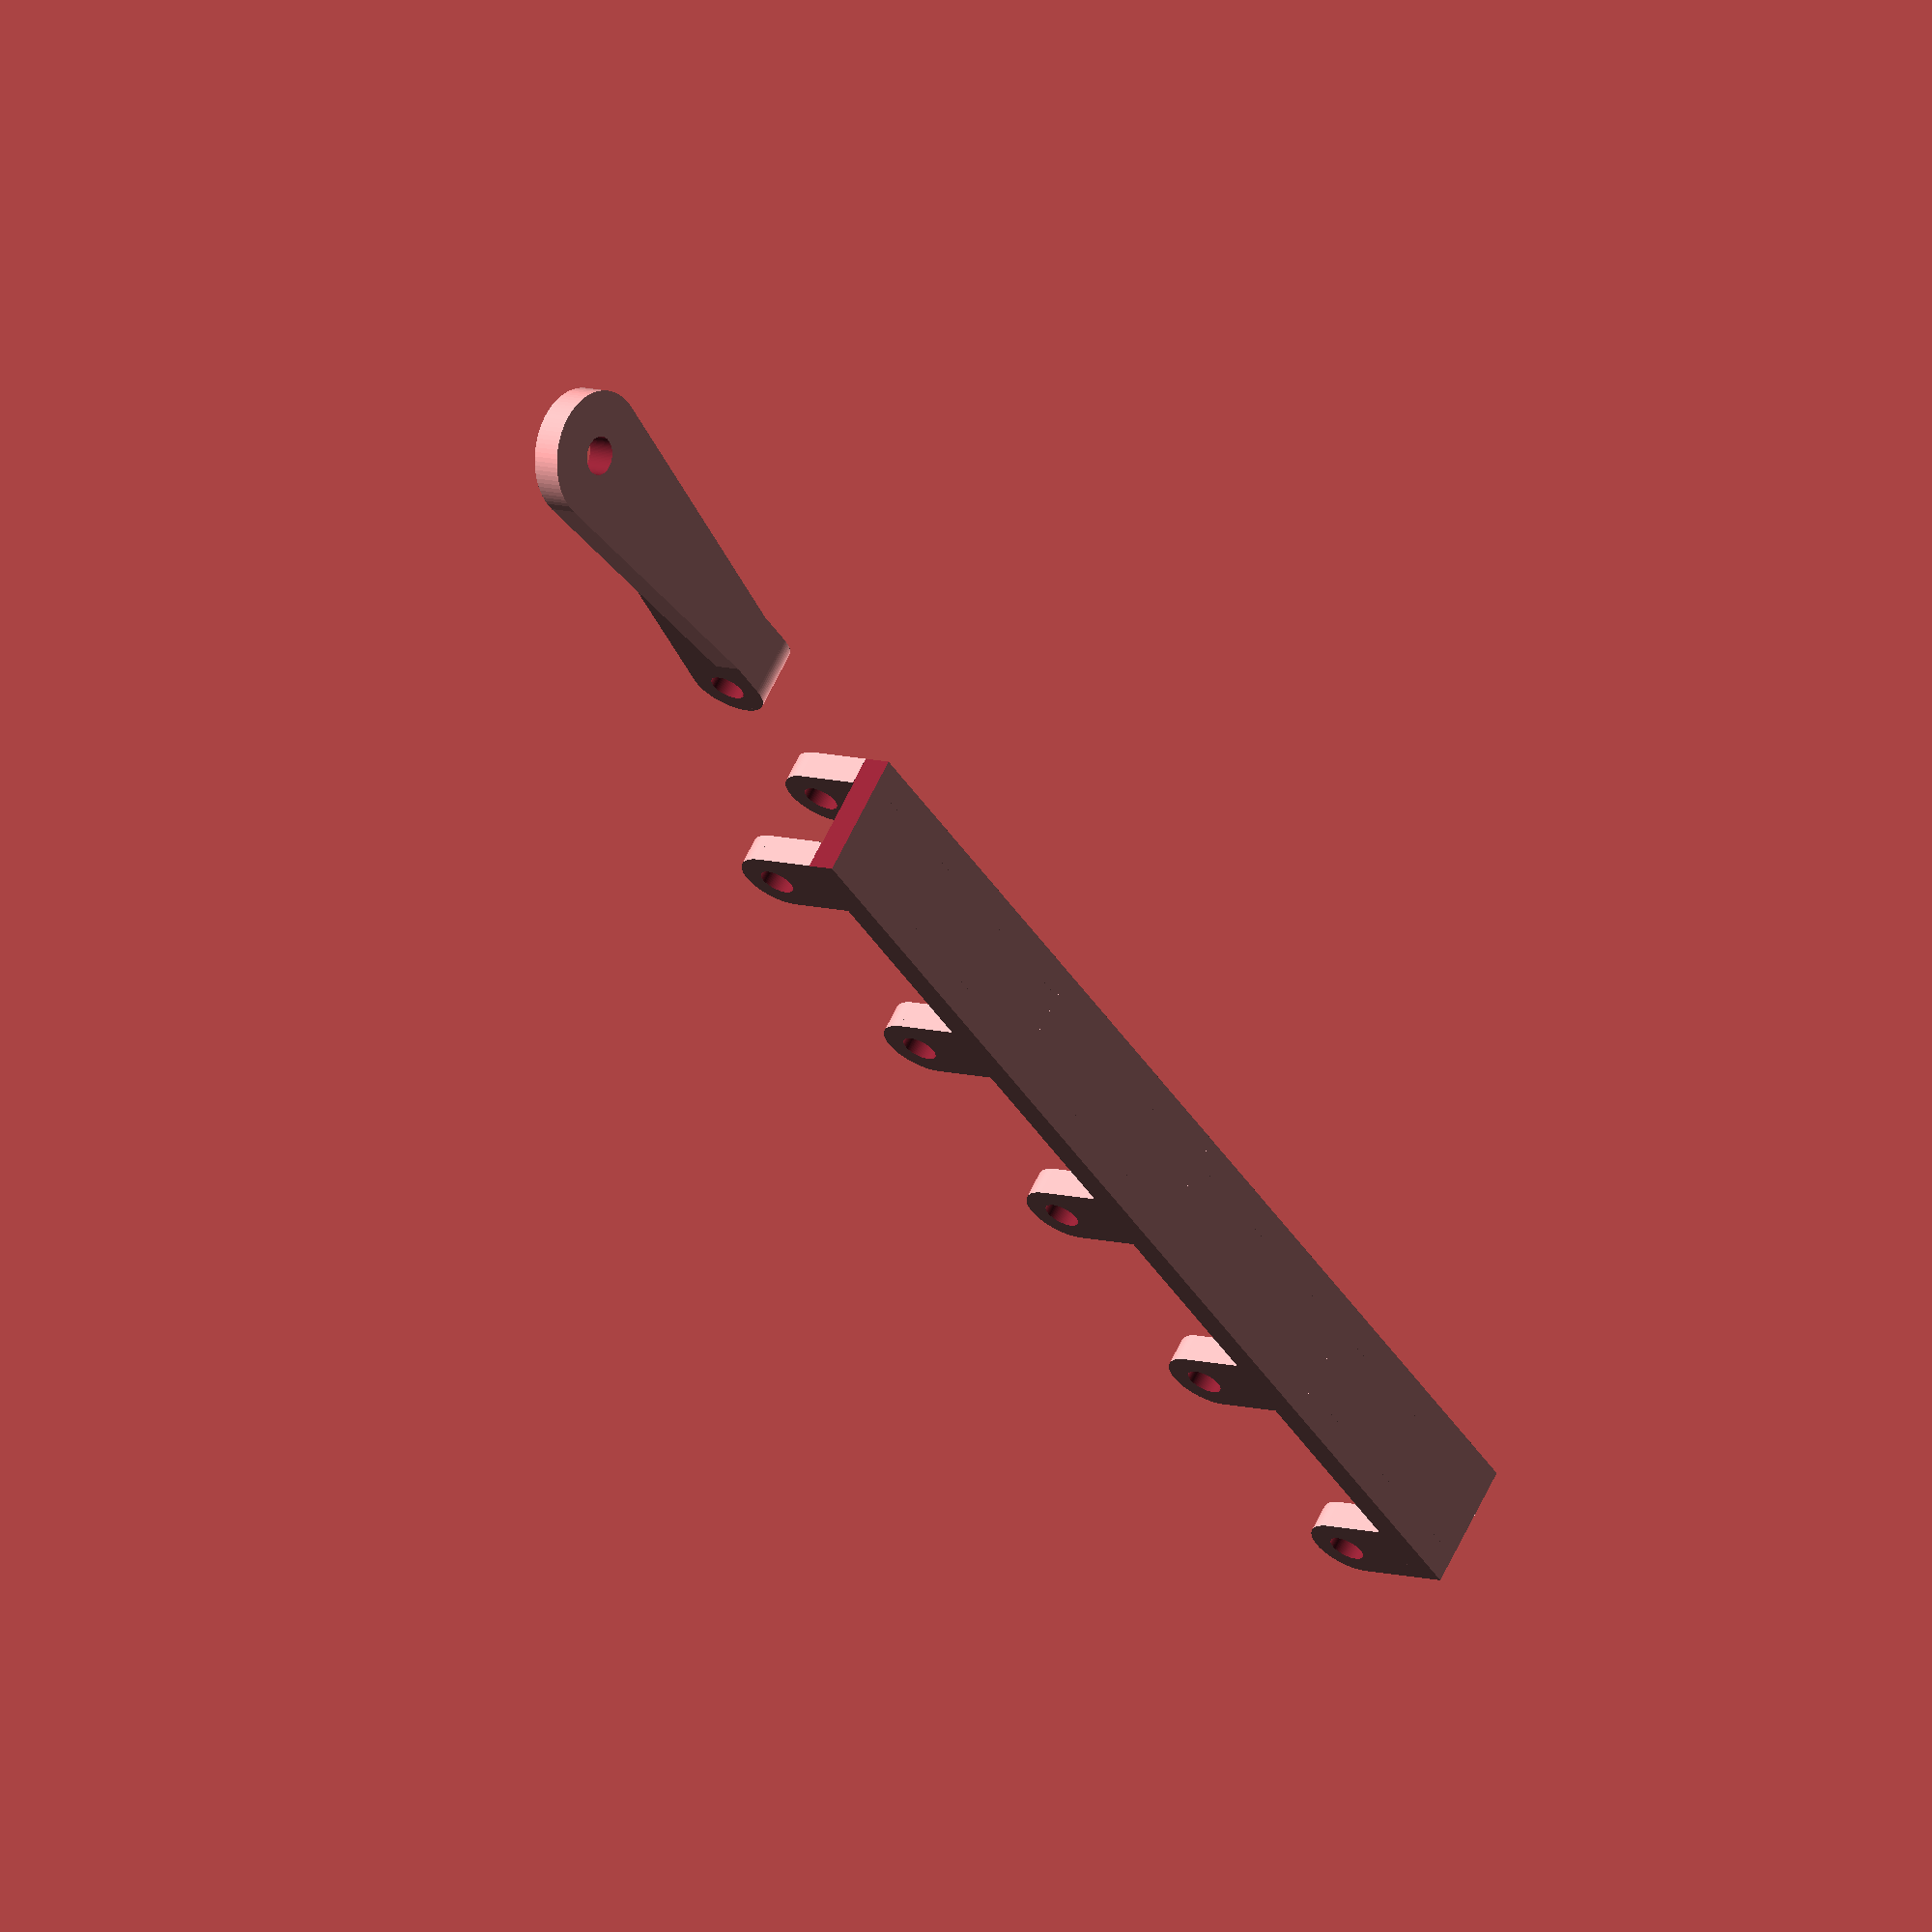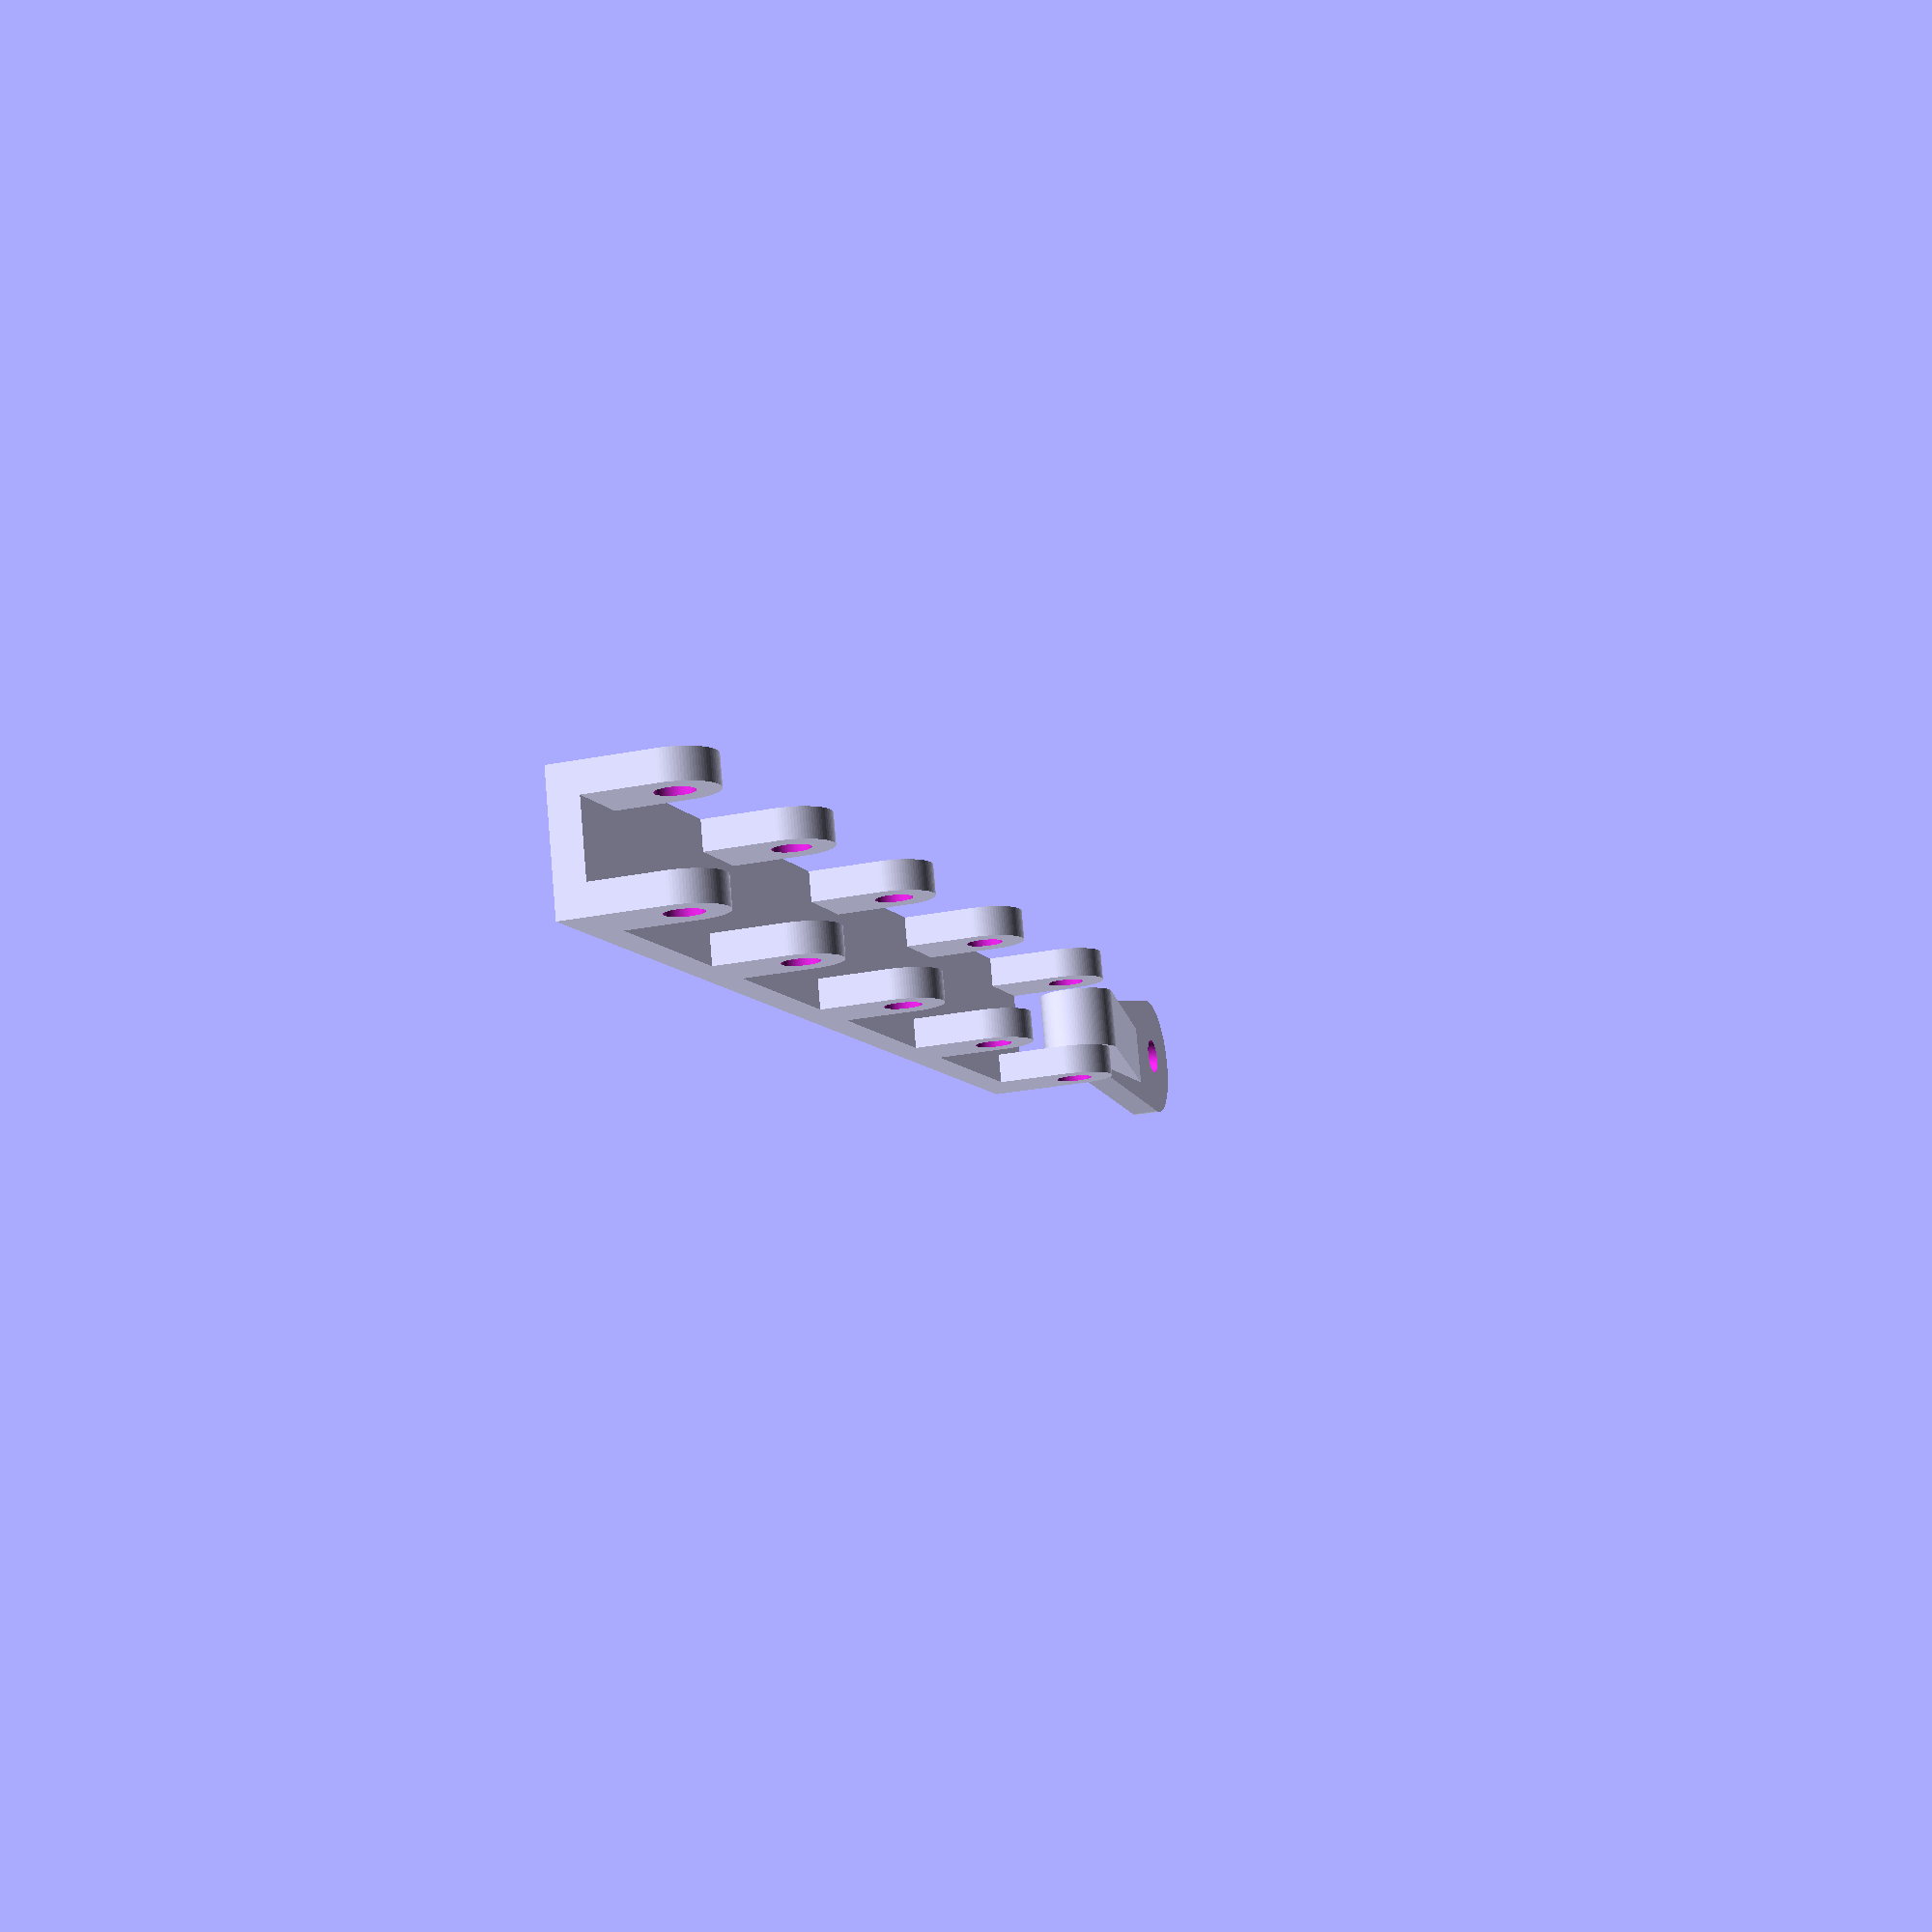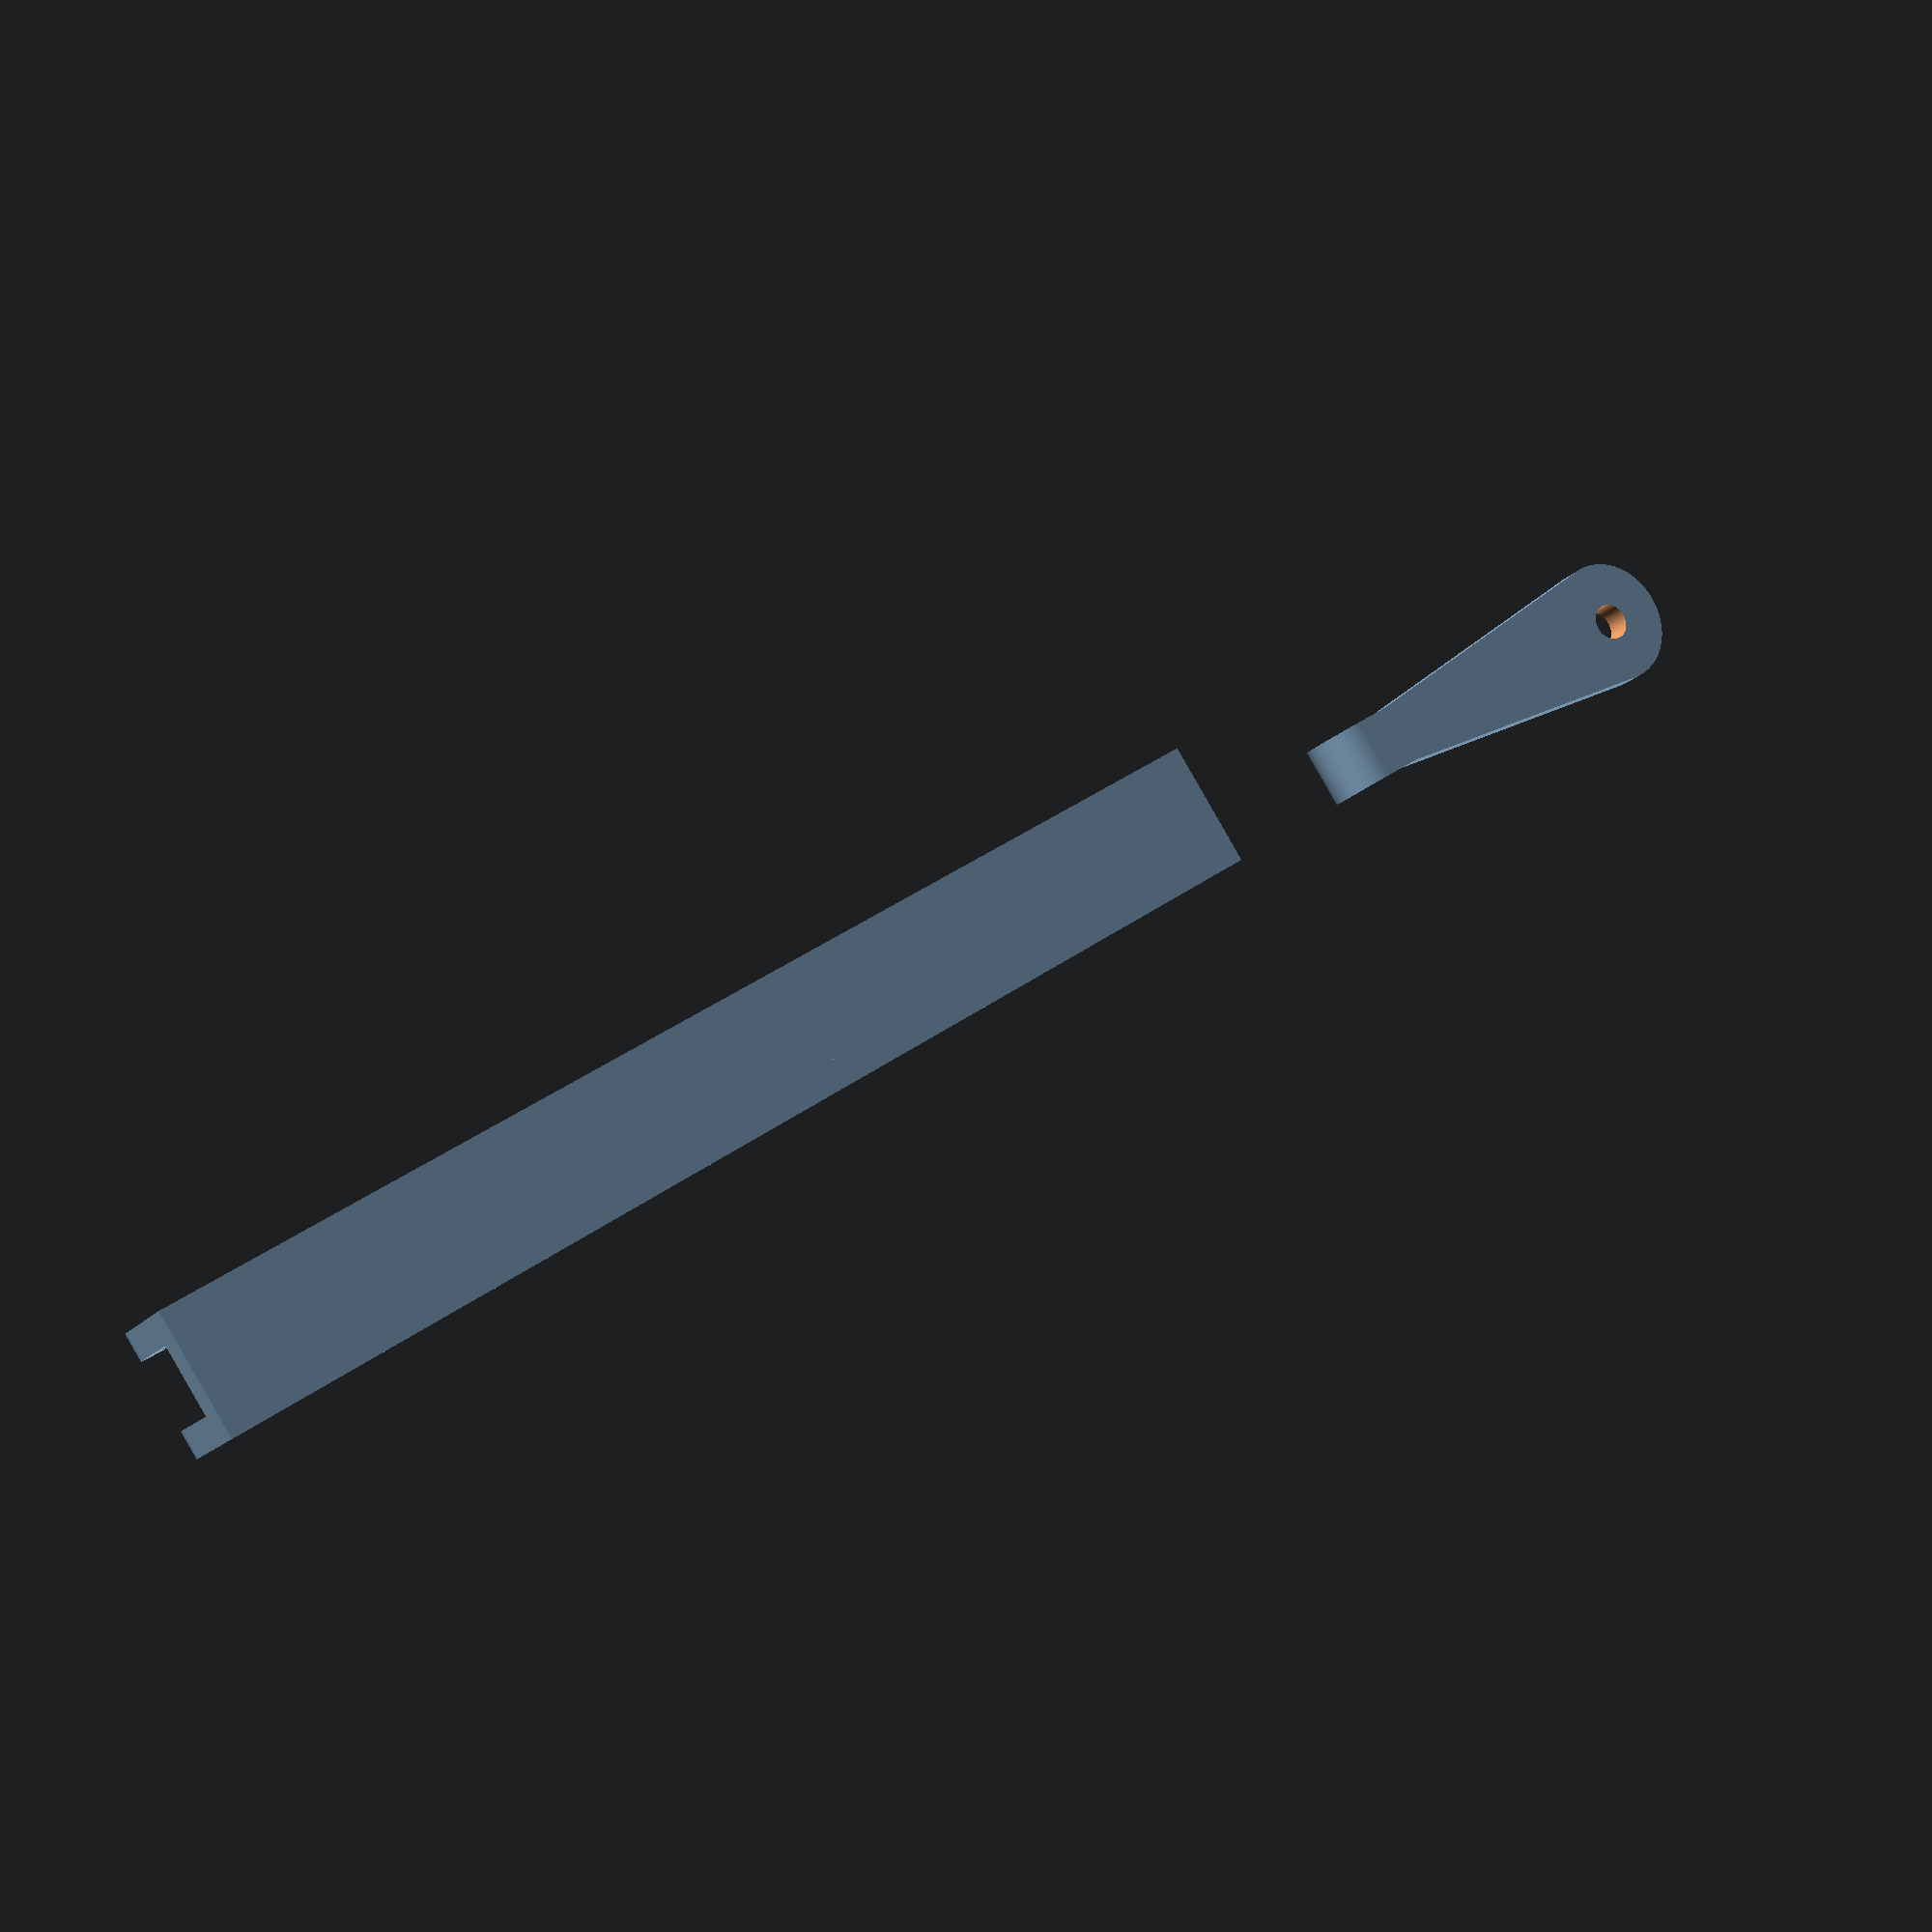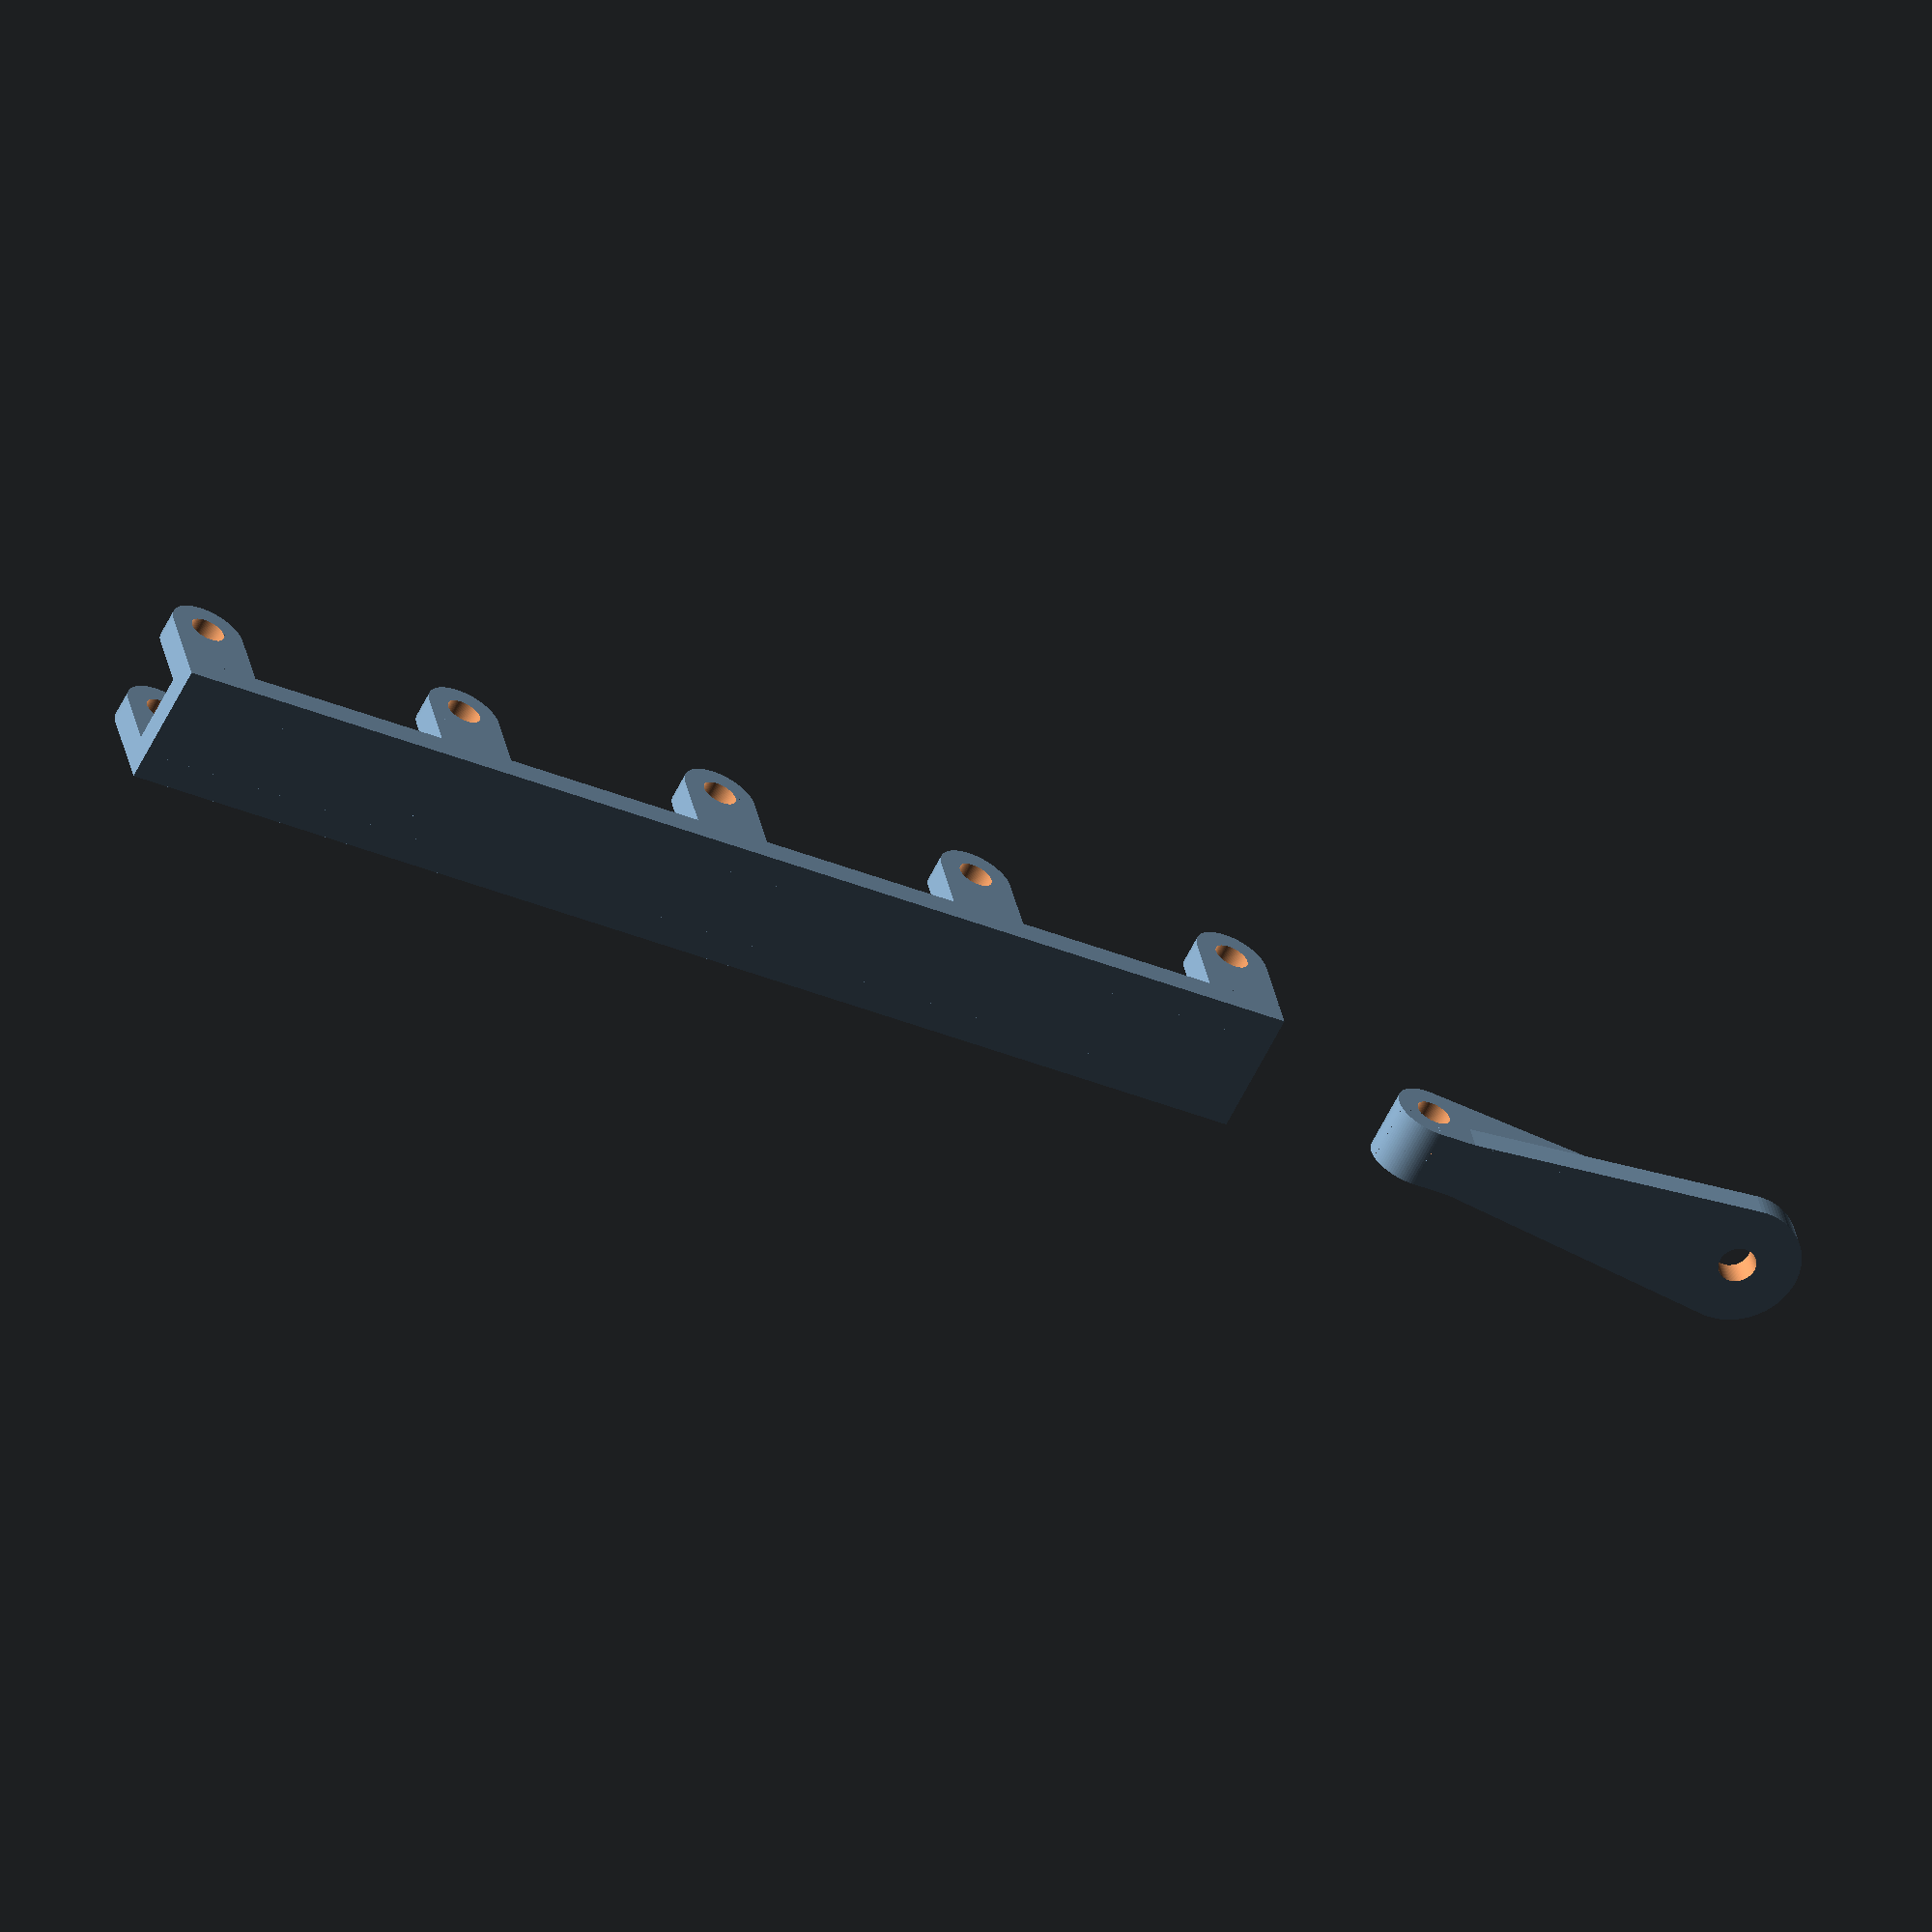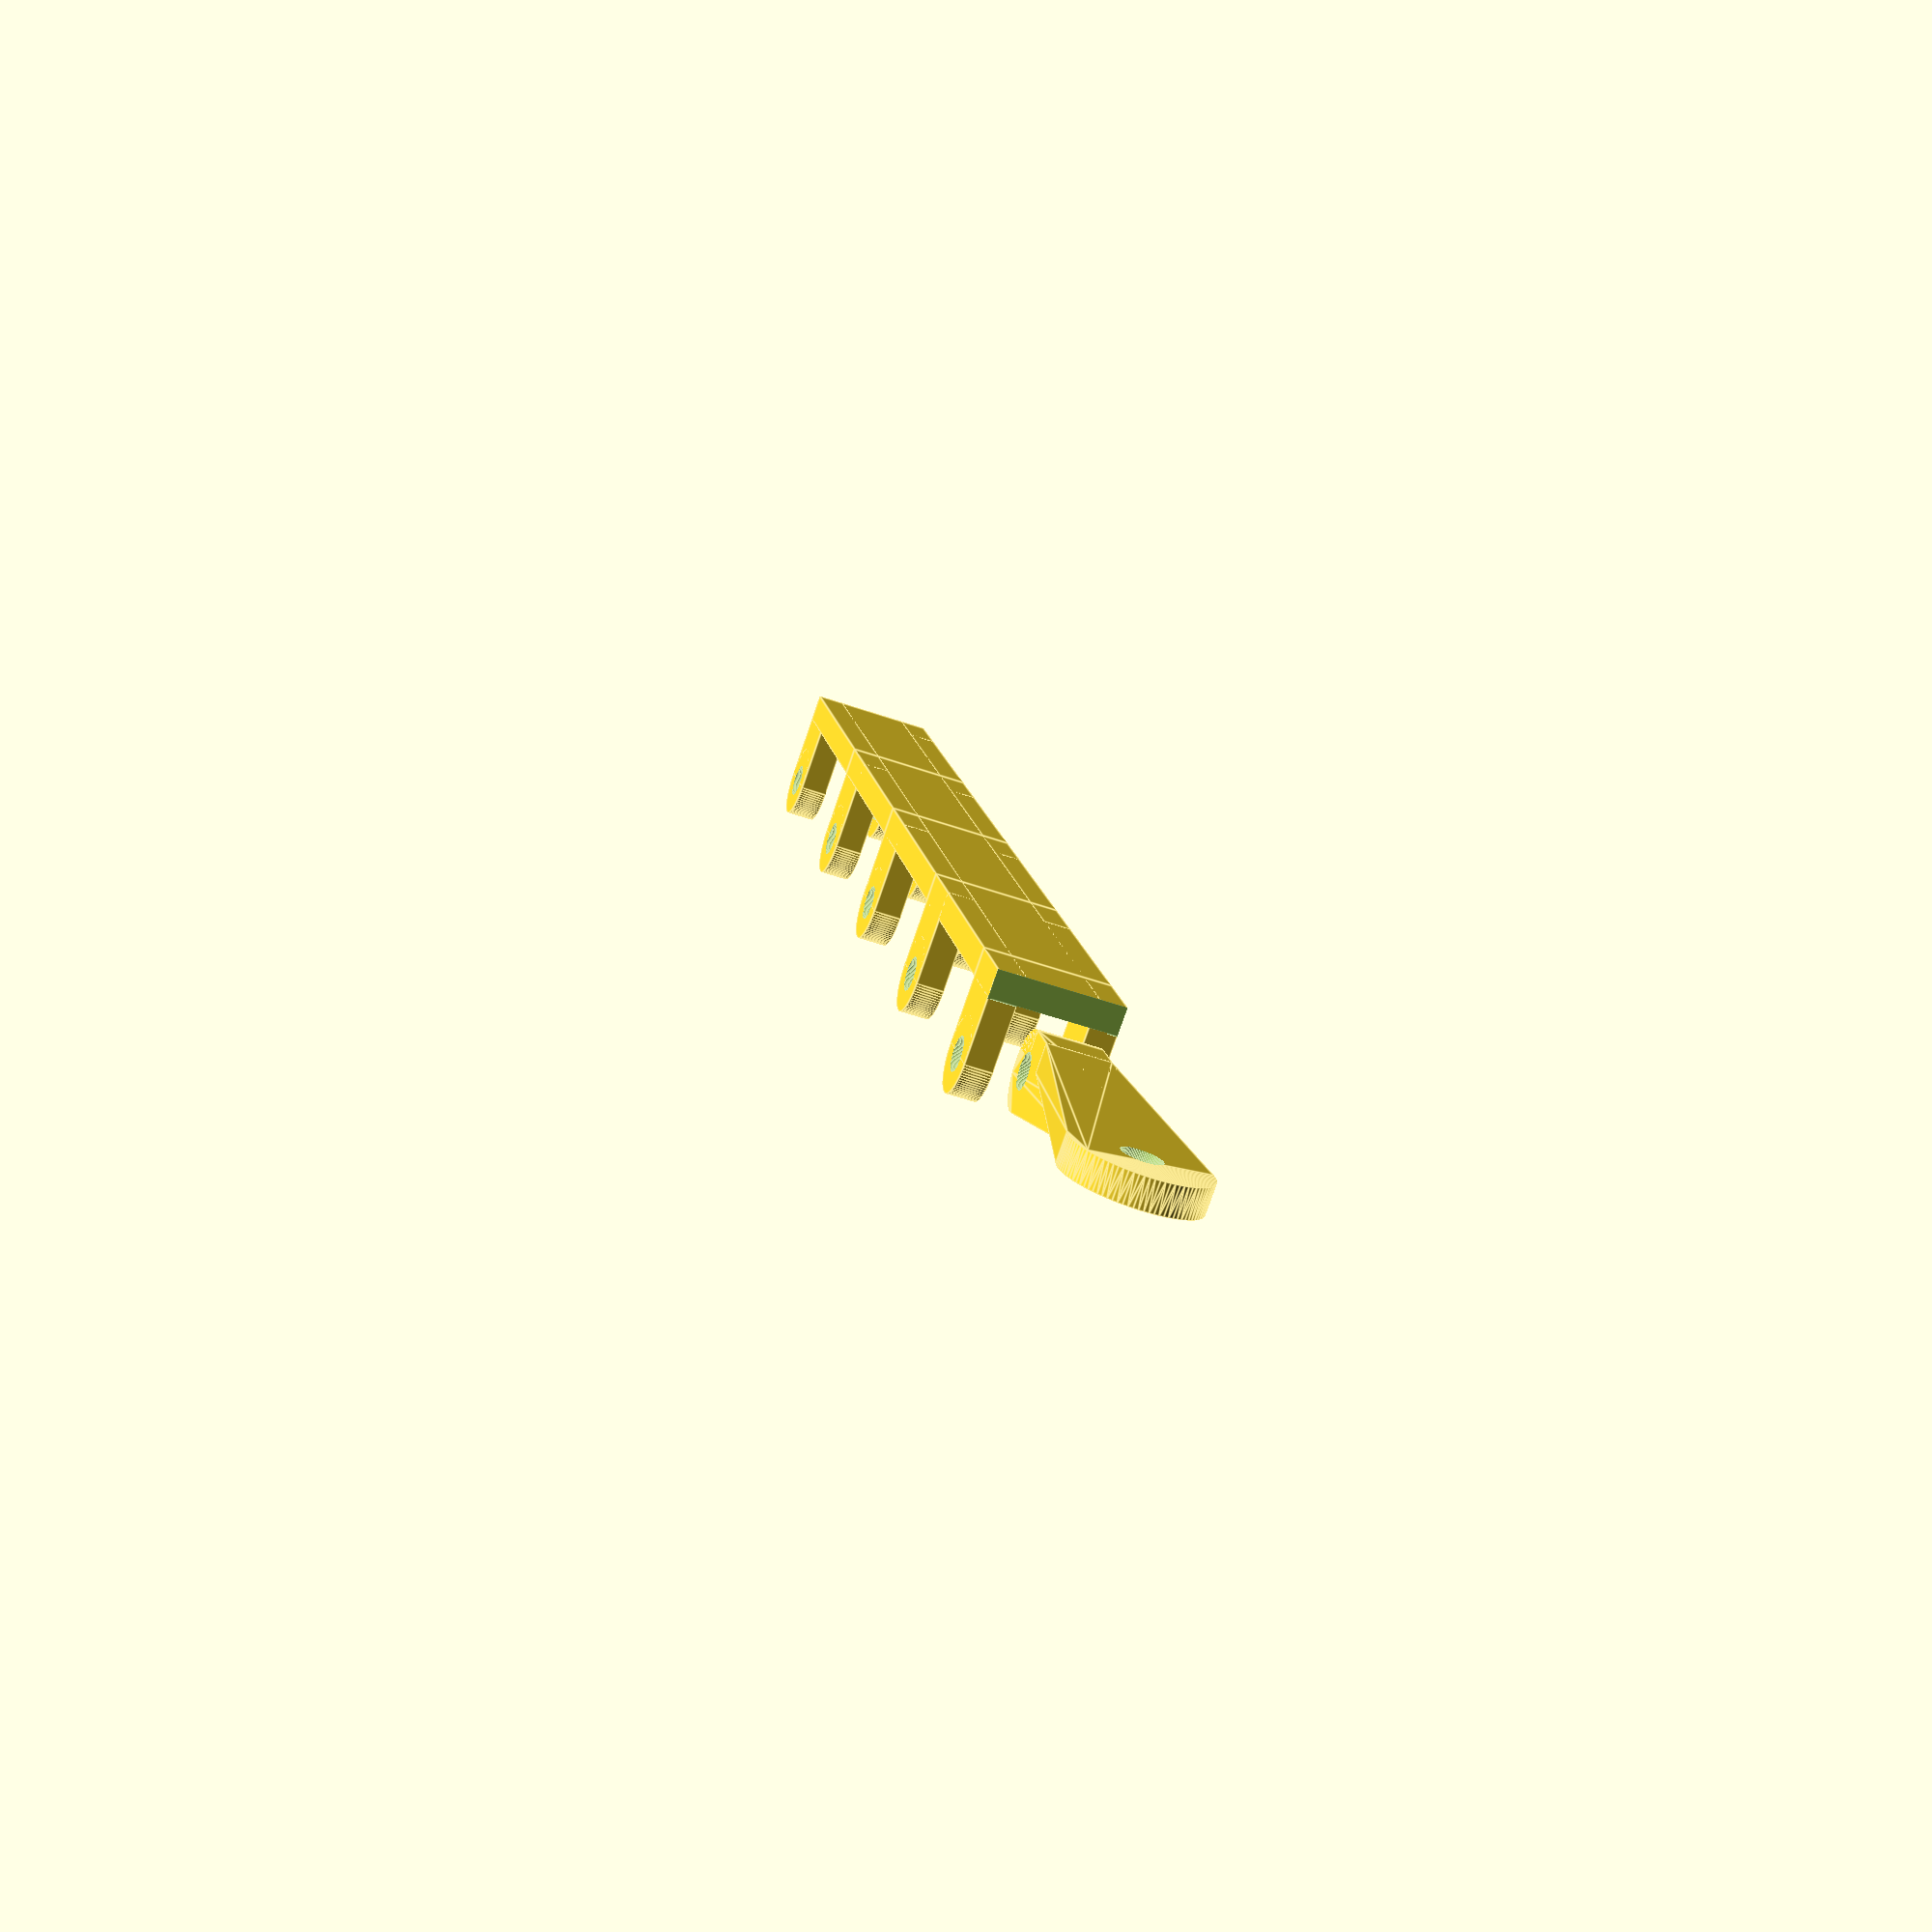
<openscad>
camera_bolt=3.7;
base_bolt=4;
base_gap=1;
camera_w=7.5;
camera_h=30;
thick_wall=3;
bolt_wall=2.2;
base_h=3;
bolt_slot=30;
width=camera_w+thick_wall*2;
pad=0.1;
padd=pad*2;
camera_from_mount=6;
web=0;
mounts=5;
bolt_from_base=30;
$fn = 90;

module base() {
    difference() {
        union() {
            hull() {
                translate([width/2,width/2+bolt_slot,0])
                cylinder(d=width*2,h=base_h);
                translate([width/2,width,0])
                cylinder(d=width*2,h=base_h);
            }
        }
        hull() {
            translate([width/2,width/2+bolt_slot,-pad])
            cylinder(d=base_bolt,h=base_h+padd);
            translate([width/2,width,-pad])
            cylinder(d=base_bolt,h=base_h+padd);
        }
    }
}

module camera_mount(z) {
    translate([0,0,z*camera_h]) {
    cube([width,thick_wall,camera_h]);
        camera_mount_side(0);
        camera_mount_side(width-thick_wall);
    }
}

module camera_mount_side(x){
    translate([x,0,0])
    difference() {
        union() {
            translate([0,camera_bolt/2+bolt_wall+camera_from_mount,camera_h-camera_bolt/2-bolt_wall])
            rotate([0,90,0])
            cylinder(d=camera_bolt+bolt_wall*2,h=thick_wall);
            translate([0,0,camera_h-camera_bolt-bolt_wall*2])
            cube([thick_wall,camera_bolt/2+bolt_wall+camera_from_mount,camera_bolt+bolt_wall*2]);
            cube([thick_wall,thick_wall+web,camera_h]);
        }
        translate([-pad,camera_bolt/2+bolt_wall+camera_from_mount,camera_h-camera_bolt/2-bolt_wall])
        rotate([0,90,0])
        cylinder(d=camera_bolt,h=thick_wall+padd);
    }
}

module base2() {
    difference() {
        union() {
            hull() {
                translate([0,0,camera_bolt/2+bolt_wall])
                rotate([0,90,0])
                cylinder(d=camera_bolt+bolt_wall*2,h=camera_w-base_gap);
                cube([camera_w-base_gap,bolt_from_base,base_h]);
            }
            hull() {
                translate([width/2-camera_w/2-base_gap/2,width/2+bolt_from_base,0])
                cylinder(d=width,h=base_h);
                translate([0,camera_bolt/2+bolt_wall,0])
                cube([camera_w-base_gap,bolt_from_base-camera_bolt/2-bolt_wall,base_h]);
            }
        }
        translate([-pad,0,camera_bolt/2+bolt_wall])
        rotate([0,90,0])
        cylinder(d=camera_bolt,h=camera_w-base_gap+padd);
        translate([width/2-camera_w/2-base_gap/2,width/2+bolt_from_base,-pad])
        cylinder(d=base_bolt,h=base_h+padd);
    }
}

base2();

rotate([90,0,0])
difference() {
    for(i=[0:1:mounts-1]) {
        camera_mount(i);
    }
    translate([-pad,-pad,-pad])
    cube([width+padd,thick_wall+web+padd,camera_h-camera_bolt-bolt_wall*2+pad]);
}

</openscad>
<views>
elev=171.6 azim=228.6 roll=49.4 proj=o view=wireframe
elev=25.4 azim=73.7 roll=287.9 proj=p view=wireframe
elev=196.8 azim=123.6 roll=25.9 proj=p view=solid
elev=145.8 azim=63.2 roll=10.7 proj=o view=solid
elev=78.1 azim=189.9 roll=161.0 proj=p view=edges
</views>
